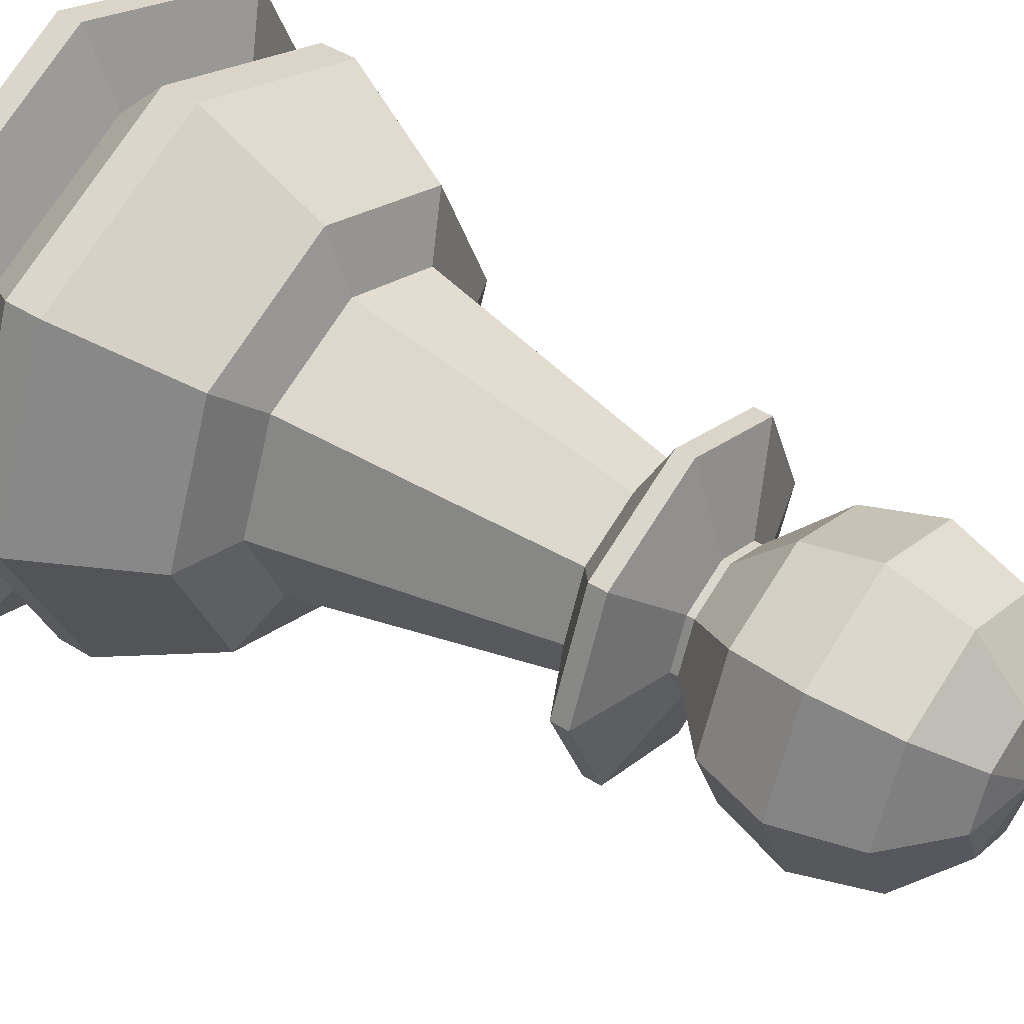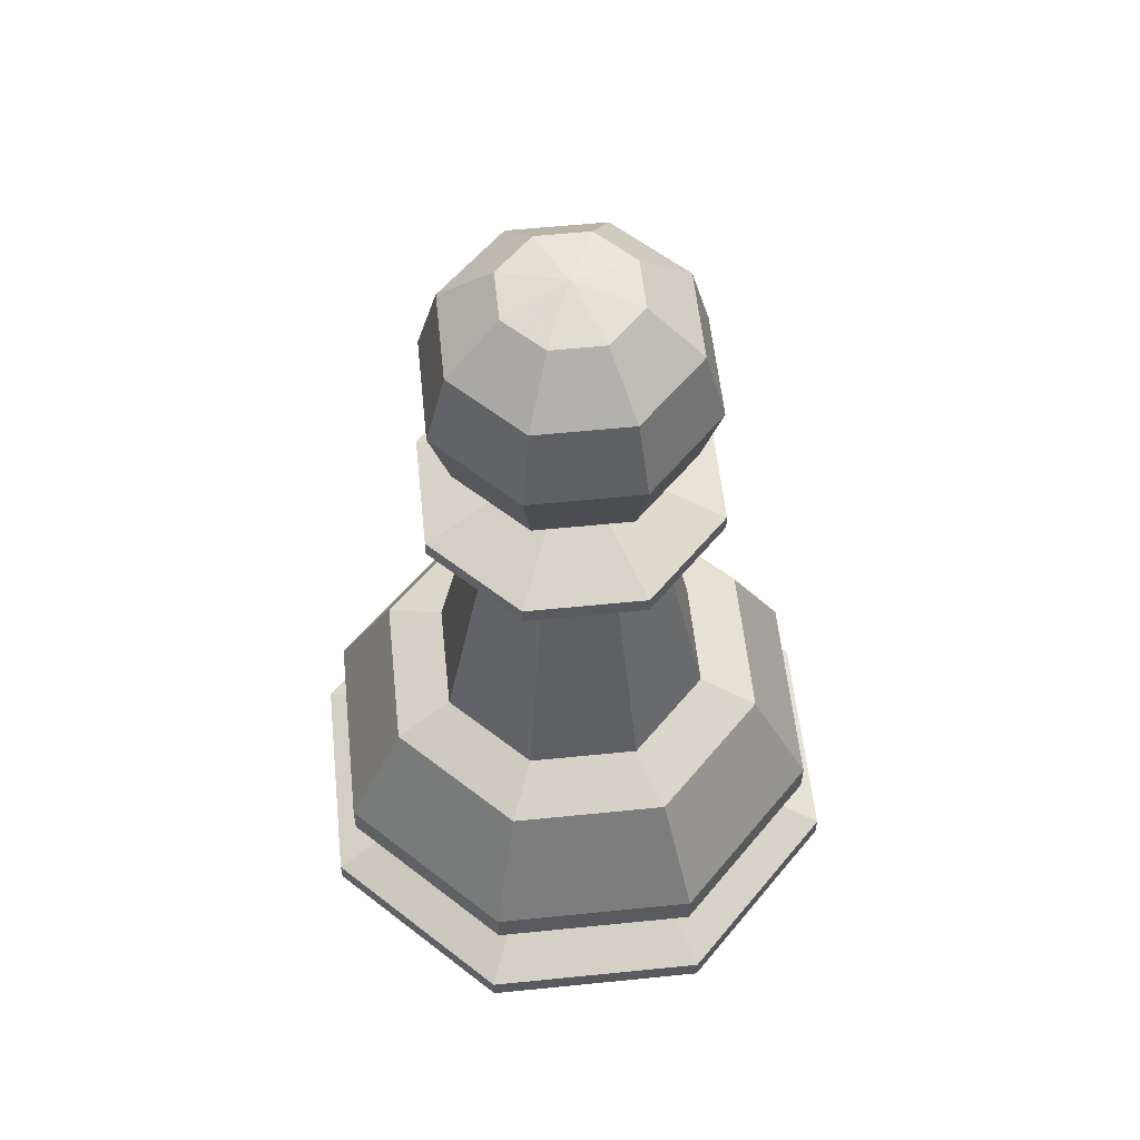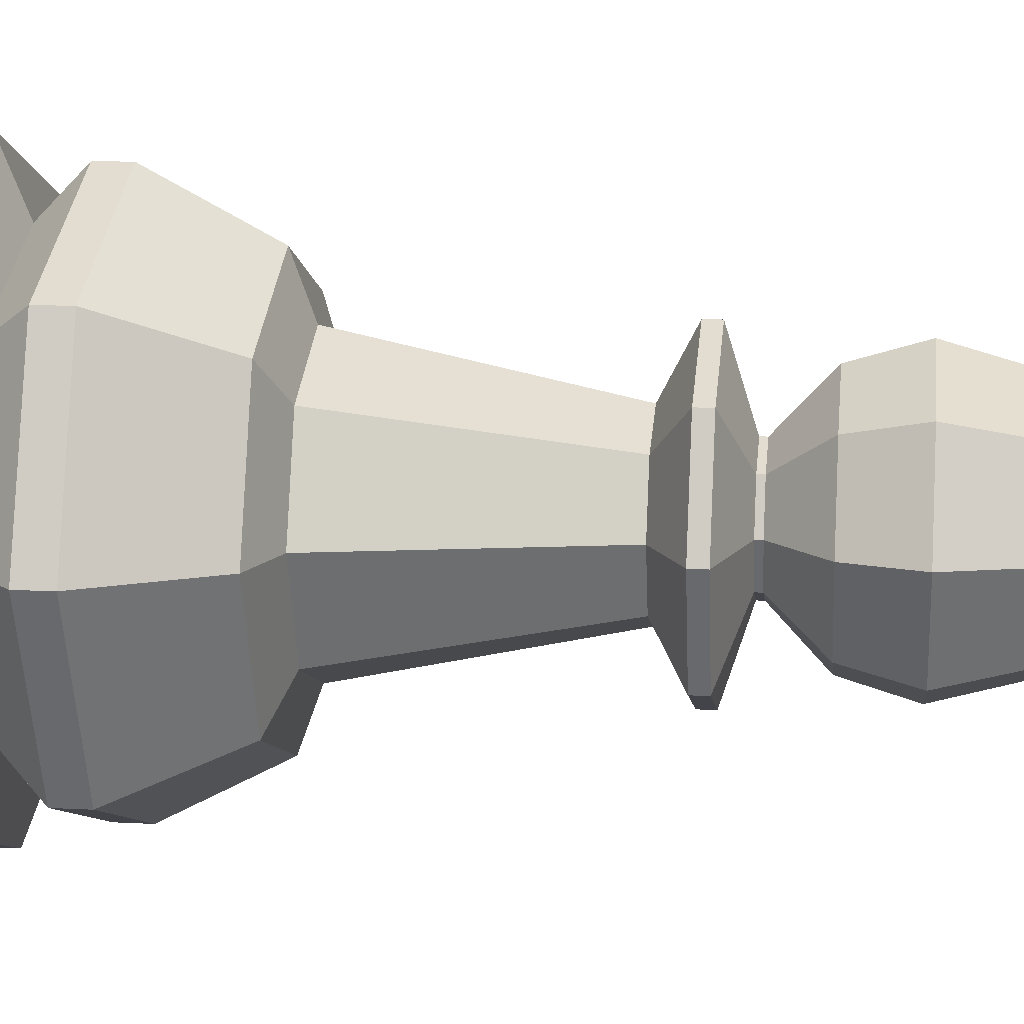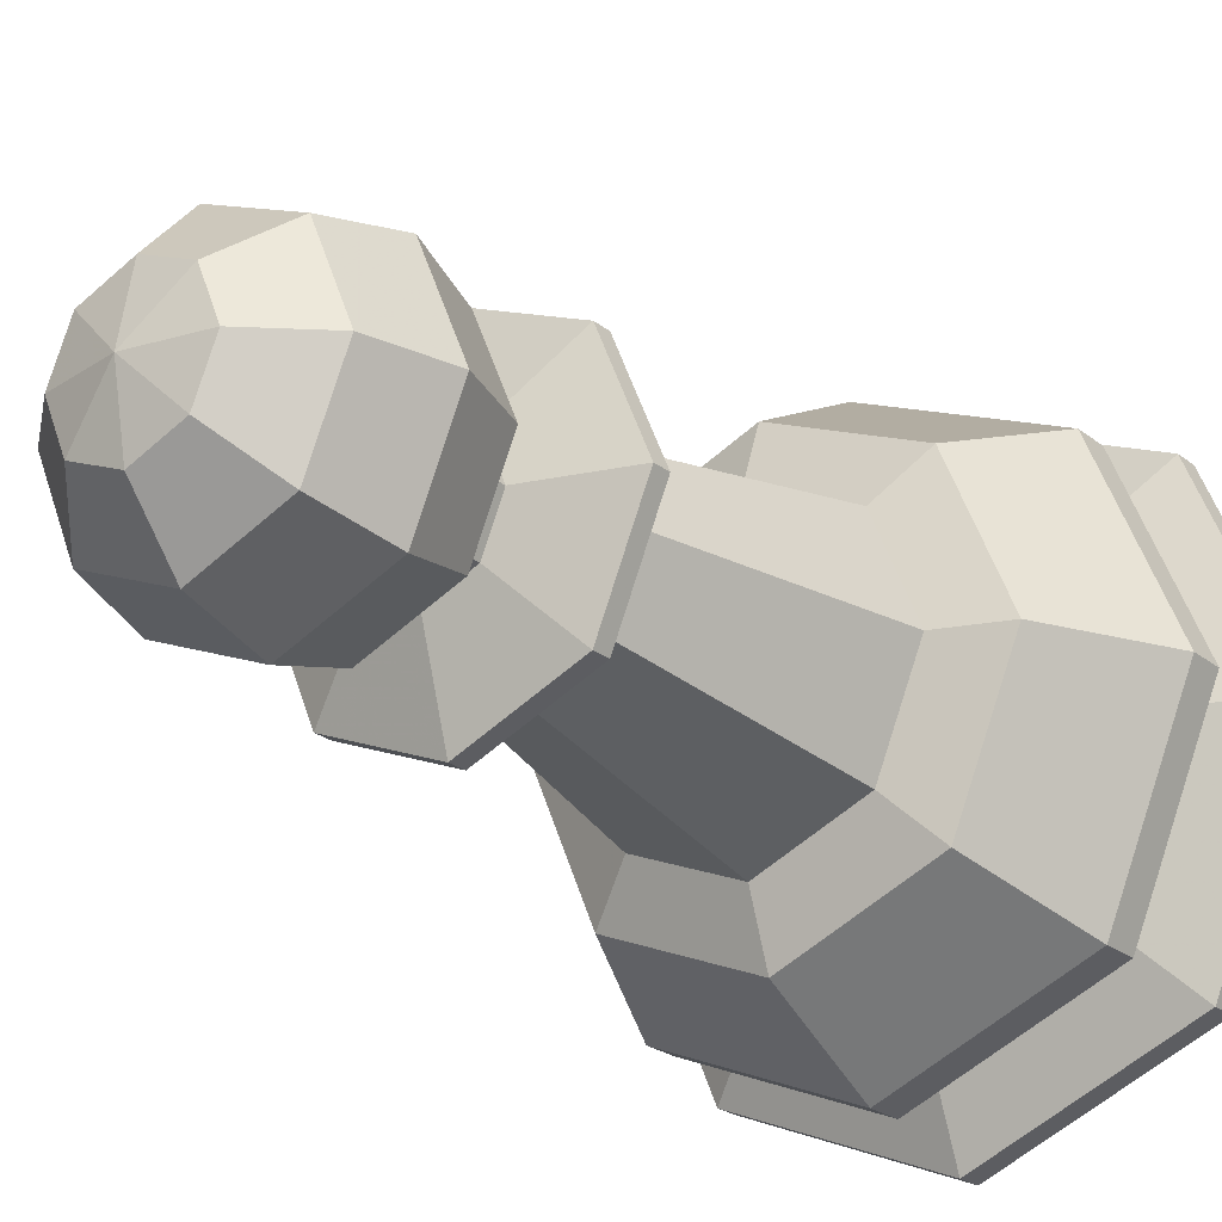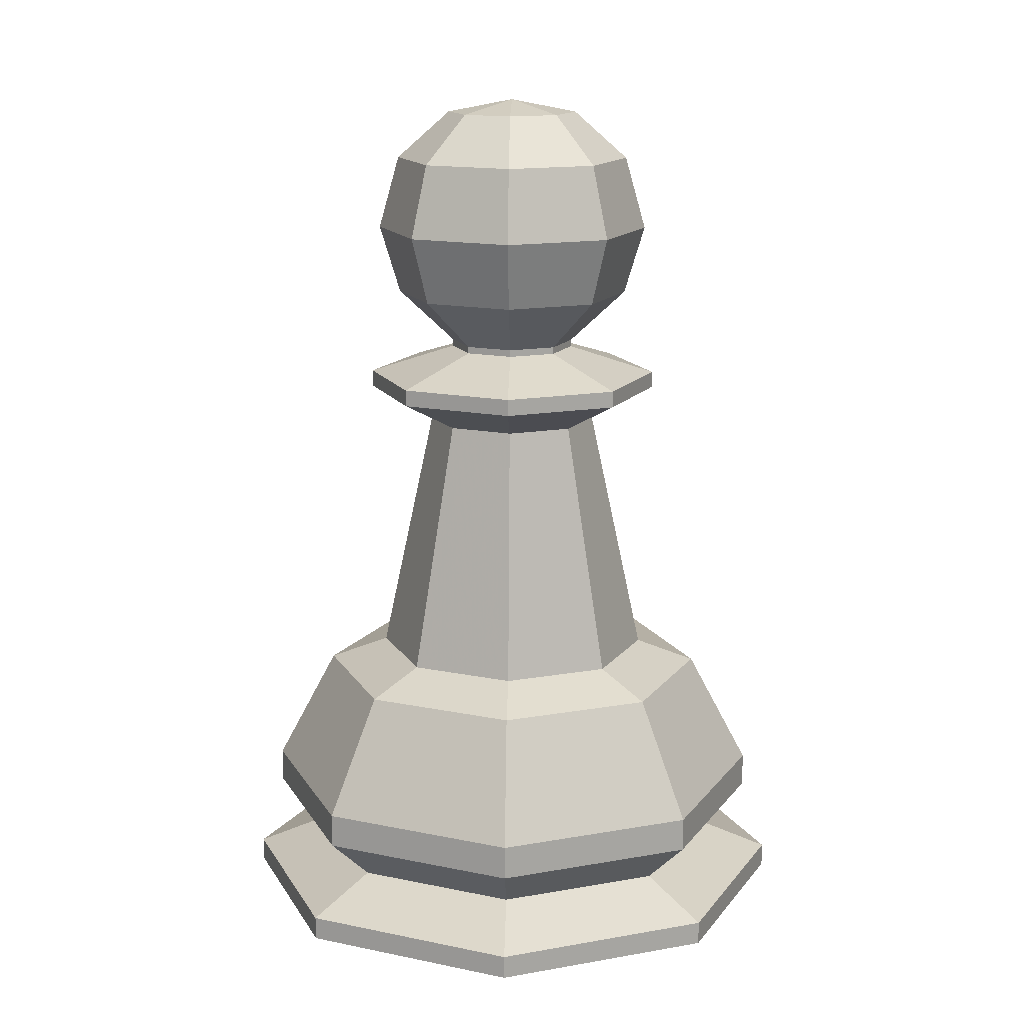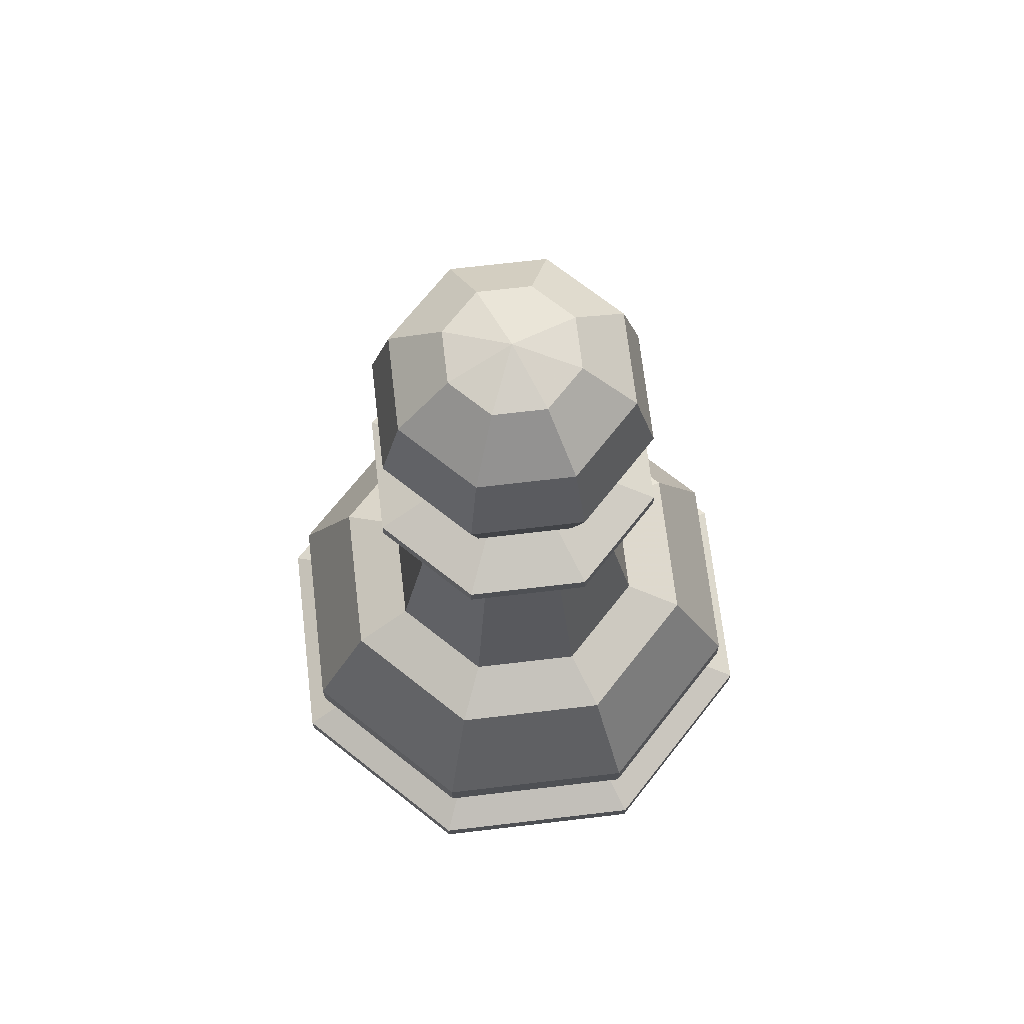
<metadata>
{"format":"obj","ext":"obj","renderer":"f3d","projection":"perspective","resolution":1024,"background":"white","views":[{"elev":46.4,"azim":125.6,"up":"+Z"},{"elev":57.5,"azim":61.5,"up":"+Y"},{"elev":13.9,"azim":96.7,"up":"+Z"},{"elev":-23.4,"azim":-142.7,"up":"+Z"},{"elev":15.0,"azim":46.6,"up":"+Y"},{"elev":70.2,"azim":60.8,"up":"+Y"}]}
</metadata>
<code>
v 1.151 -1 -1.151
v -0 -1 -1.628
v -1.151 -1 -1.151
v -1.628 -1 0
v -1.151 -1 1.151
v -0 -1 1.628
v 1.151 -1 1.151
v 1.628 -1 0
v 0.7071 1.946 -0.7071
v 0 1.946 -1
v -0.7071 1.946 -0.7071
v -1 1.946 0
v -0.7071 1.946 0.7071
v 0 1.946 1
v 0.7071 1.946 0.7071
v 1 1.946 0
v 1.235 2.329 -1.235
v -0 2.329 -1.747
v -1.235 2.329 -1.235
v -1.747 2.329 0
v -1.235 2.329 1.235
v -0 2.329 1.747
v 1.235 2.329 1.235
v 1.747 2.329 0
v 1.235 2.521 -1.235
v -0 2.521 -1.747
v -1.235 2.521 -1.235
v -1.747 2.521 0
v -1.235 2.521 1.235
v -0 2.521 1.747
v 1.235 2.521 1.235
v 1.747 2.521 0
v 0.5185 2.84 -0.5185
v -0 2.84 -0.7332
v -0.5185 2.84 -0.5185
v -0.7332 2.84 0
v -0.5185 2.84 0.5185
v -0 2.84 0.7332
v 0.5185 2.84 0.5185
v 0.7332 2.84 0
v 0.5185 2.92 -0.5185
v -0 2.92 -0.7332
v -0.5185 2.92 -0.5185
v -0.7332 2.92 0
v -0.5185 2.92 0.5185
v -0 2.92 0.7332
v 0.5185 2.92 0.5185
v 0.7332 2.92 0
v 0.9817 3.526 -0.9817
v -0 3.526 -1.388
v -0.9817 3.526 -0.9817
v -1.388 3.526 0
v -0.9817 3.526 0.9817
v -0 3.526 1.388
v 0.9817 3.526 0.9817
v 1.388 3.526 0
v 0.9817 5.166 -0.9817
v -0 5.166 -1.388
v -0.9817 5.166 -0.9817
v -1.388 5.166 0
v -0.9817 5.166 0.9817
v -0 5.166 1.388
v 0.9817 5.166 0.9817
v 1.388 5.166 0
v 1.15 4.318 -1.15
v 1.626 4.318 0
v 1.15 4.318 1.15
v -0 4.318 1.626
v -1.15 4.318 1.15
v -1.626 4.318 0
v -1.15 4.318 -1.15
v -0 4.318 -1.626
v 0.5434 5.716 -0.5434
v -0 5.716 -0.7686
v -0.5434 5.716 -0.5434
v -0.7686 5.716 0
v -0.5434 5.716 0.5434
v -0 5.716 0.7686
v 0.5434 5.716 0.5434
v 0.7686 5.716 0
v -0 5.864 0
v 1.638 -1.251 -1.638
v -0 -1.251 -2.316
v -1.638 -1.251 -1.638
v -2.316 -1.251 0
v -1.638 -1.251 1.638
v -0 -1.251 2.316
v 1.638 -1.251 1.638
v 2.316 -1.251 0
v 2.136 -2.579 -2.136
v -0 -2.579 -3.021
v -2.136 -2.579 -2.136
v -3.021 -2.579 0
v -2.136 -2.579 2.136
v -0 -2.579 3.021
v 2.136 -2.579 2.136
v 3.021 -2.579 0
v 2.136 -2.969 -2.136
v -0 -2.969 -3.021
v -2.136 -2.969 -2.136
v -3.021 -2.969 0
v -2.136 -2.969 2.136
v -0 -2.969 3.021
v 2.136 -2.969 2.136
v 3.021 -2.969 0
v 1.749 -3.5 -1.749
v -0 -3.5 -2.474
v -1.749 -3.5 -1.749
v -2.474 -3.5 0
v -1.749 -3.5 1.749
v -0 -3.5 2.474
v 1.749 -3.5 1.749
v 2.474 -3.5 0
v 2.34 -3.838 -2.34
v -0 -3.838 -3.31
v -2.34 -3.838 -2.34
v -3.31 -3.838 0
v -2.34 -3.838 2.34
v -0 -3.838 3.31
v 2.34 -3.838 2.34
v 3.31 -3.838 0
v 2.34 -4.107 -2.34
v -0 -4.107 -3.31
v -2.34 -4.107 -2.34
v -3.31 -4.107 0
v -2.34 -4.107 2.34
v -0 -4.107 3.31
v 2.34 -4.107 2.34
v 3.31 -4.107 0
v 1.797 -4.471 -1.797
v -0 -4.471 -2.541
v -1.797 -4.471 -1.797
v -2.541 -4.471 0
v -1.797 -4.471 1.797
v -0 -4.471 2.541
v 1.797 -4.471 1.797
v 2.541 -4.471 0
v -0 -4.471 -0
f 1 2 9
f 9 2 10
f 2 3 10
f 10 3 11
f 3 4 11
f 11 4 12
f 4 5 12
f 12 5 13
f 5 6 13
f 13 6 14
f 6 7 14
f 14 7 15
f 7 8 15
f 15 8 16
f 8 1 16
f 16 1 9
f 9 10 17
f 17 10 18
f 10 11 18
f 18 11 19
f 11 12 19
f 19 12 20
f 12 13 20
f 20 13 21
f 13 14 21
f 21 14 22
f 14 15 22
f 22 15 23
f 15 16 23
f 23 16 24
f 16 9 24
f 24 9 17
f 17 18 25
f 25 18 26
f 18 19 26
f 26 19 27
f 19 20 27
f 27 20 28
f 20 21 28
f 28 21 29
f 21 22 29
f 29 22 30
f 22 23 30
f 30 23 31
f 23 24 31
f 31 24 32
f 24 17 32
f 32 17 25
f 25 26 33
f 33 26 34
f 26 27 34
f 34 27 35
f 27 28 35
f 35 28 36
f 28 29 36
f 36 29 37
f 29 30 37
f 37 30 38
f 30 31 38
f 38 31 39
f 31 32 39
f 39 32 40
f 32 25 40
f 40 25 33
f 33 34 41
f 41 34 42
f 34 35 42
f 42 35 43
f 35 36 43
f 43 36 44
f 36 37 44
f 44 37 45
f 37 38 45
f 45 38 46
f 38 39 46
f 46 39 47
f 39 40 47
f 47 40 48
f 40 33 48
f 48 33 41
f 41 42 49
f 49 42 50
f 42 43 50
f 50 43 51
f 43 44 51
f 51 44 52
f 44 45 52
f 52 45 53
f 45 46 53
f 53 46 54
f 46 47 54
f 54 47 55
f 47 48 55
f 55 48 56
f 48 41 56
f 56 41 49
f 49 50 65
f 65 50 72
f 50 51 72
f 72 51 71
f 51 52 71
f 71 52 70
f 52 53 70
f 70 53 69
f 53 54 69
f 69 54 68
f 54 55 68
f 68 55 67
f 55 56 67
f 67 56 66
f 56 49 66
f 66 49 65
f 66 65 64
f 64 65 57
f 67 66 63
f 63 66 64
f 68 67 62
f 62 67 63
f 69 68 61
f 61 68 62
f 70 69 60
f 60 69 61
f 71 70 59
f 59 70 60
f 72 71 58
f 58 71 59
f 65 72 57
f 57 72 58
f 57 58 73
f 73 58 74
f 58 59 74
f 74 59 75
f 59 60 75
f 75 60 76
f 60 61 76
f 76 61 77
f 61 62 77
f 77 62 78
f 62 63 78
f 78 63 79
f 63 64 79
f 79 64 80
f 64 57 80
f 80 57 73
f 73 74 81
f 74 75 81
f 75 76 81
f 76 77 81
f 77 78 81
f 78 79 81
f 79 80 81
f 80 73 81
f 2 1 83
f 83 1 82
f 3 2 84
f 84 2 83
f 4 3 85
f 85 3 84
f 5 4 86
f 86 4 85
f 6 5 87
f 87 5 86
f 7 6 88
f 88 6 87
f 8 7 89
f 89 7 88
f 1 8 82
f 82 8 89
f 83 82 91
f 91 82 90
f 84 83 92
f 92 83 91
f 85 84 93
f 93 84 92
f 86 85 94
f 94 85 93
f 87 86 95
f 95 86 94
f 88 87 96
f 96 87 95
f 89 88 97
f 97 88 96
f 82 89 90
f 90 89 97
f 91 90 99
f 99 90 98
f 92 91 100
f 100 91 99
f 93 92 101
f 101 92 100
f 94 93 102
f 102 93 101
f 95 94 103
f 103 94 102
f 96 95 104
f 104 95 103
f 97 96 105
f 105 96 104
f 90 97 98
f 98 97 105
f 99 98 107
f 107 98 106
f 100 99 108
f 108 99 107
f 101 100 109
f 109 100 108
f 102 101 110
f 110 101 109
f 103 102 111
f 111 102 110
f 104 103 112
f 112 103 111
f 105 104 113
f 113 104 112
f 98 105 106
f 106 105 113
f 107 106 115
f 115 106 114
f 108 107 116
f 116 107 115
f 109 108 117
f 117 108 116
f 110 109 118
f 118 109 117
f 111 110 119
f 119 110 118
f 112 111 120
f 120 111 119
f 113 112 121
f 121 112 120
f 106 113 114
f 114 113 121
f 115 114 123
f 123 114 122
f 116 115 124
f 124 115 123
f 117 116 125
f 125 116 124
f 118 117 126
f 126 117 125
f 119 118 127
f 127 118 126
f 120 119 128
f 128 119 127
f 121 120 129
f 129 120 128
f 114 121 122
f 122 121 129
f 123 122 131
f 131 122 130
f 124 123 132
f 132 123 131
f 125 124 133
f 133 124 132
f 126 125 134
f 134 125 133
f 127 126 135
f 135 126 134
f 128 127 136
f 136 127 135
f 129 128 137
f 137 128 136
f 122 129 130
f 130 129 137
f 131 130 138
f 132 131 138
f 133 132 138
f 134 133 138
f 135 134 138
f 136 135 138
f 137 136 138
f 130 137 138

</code>
